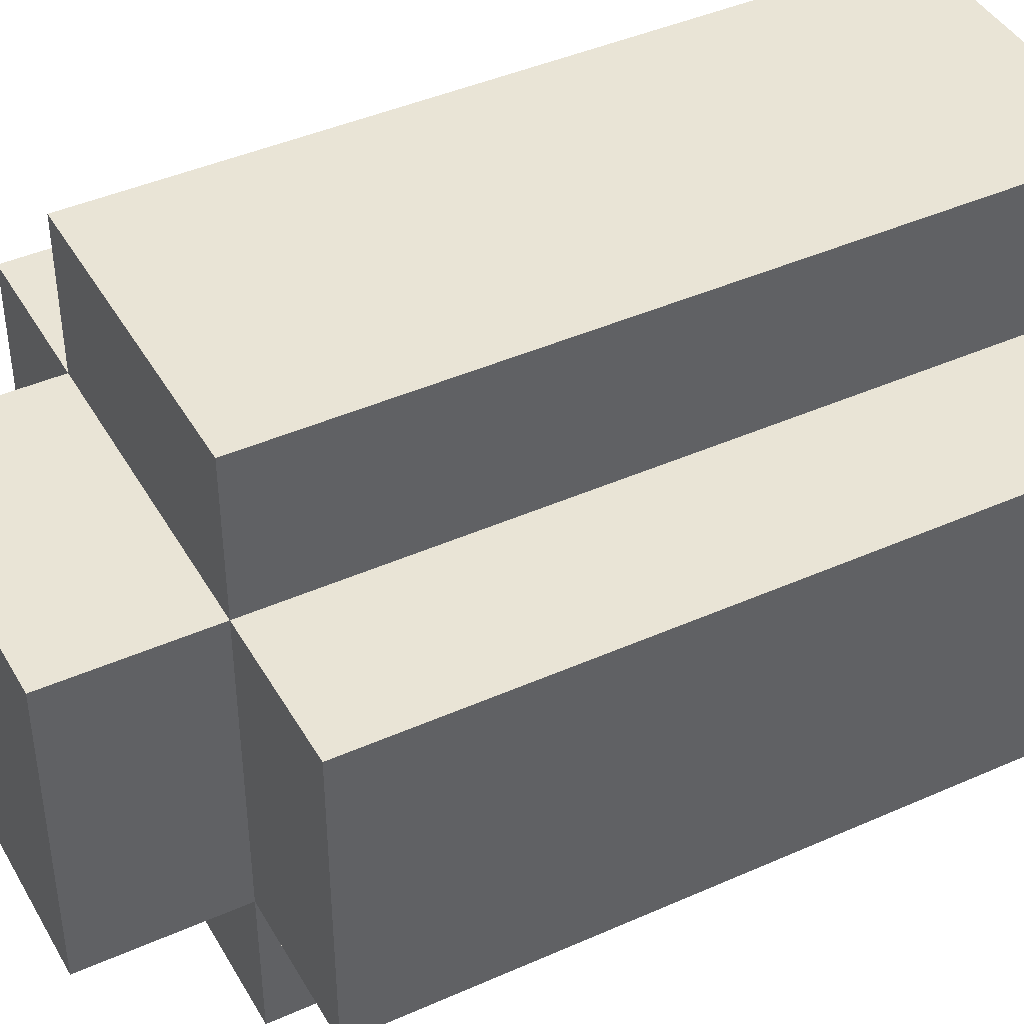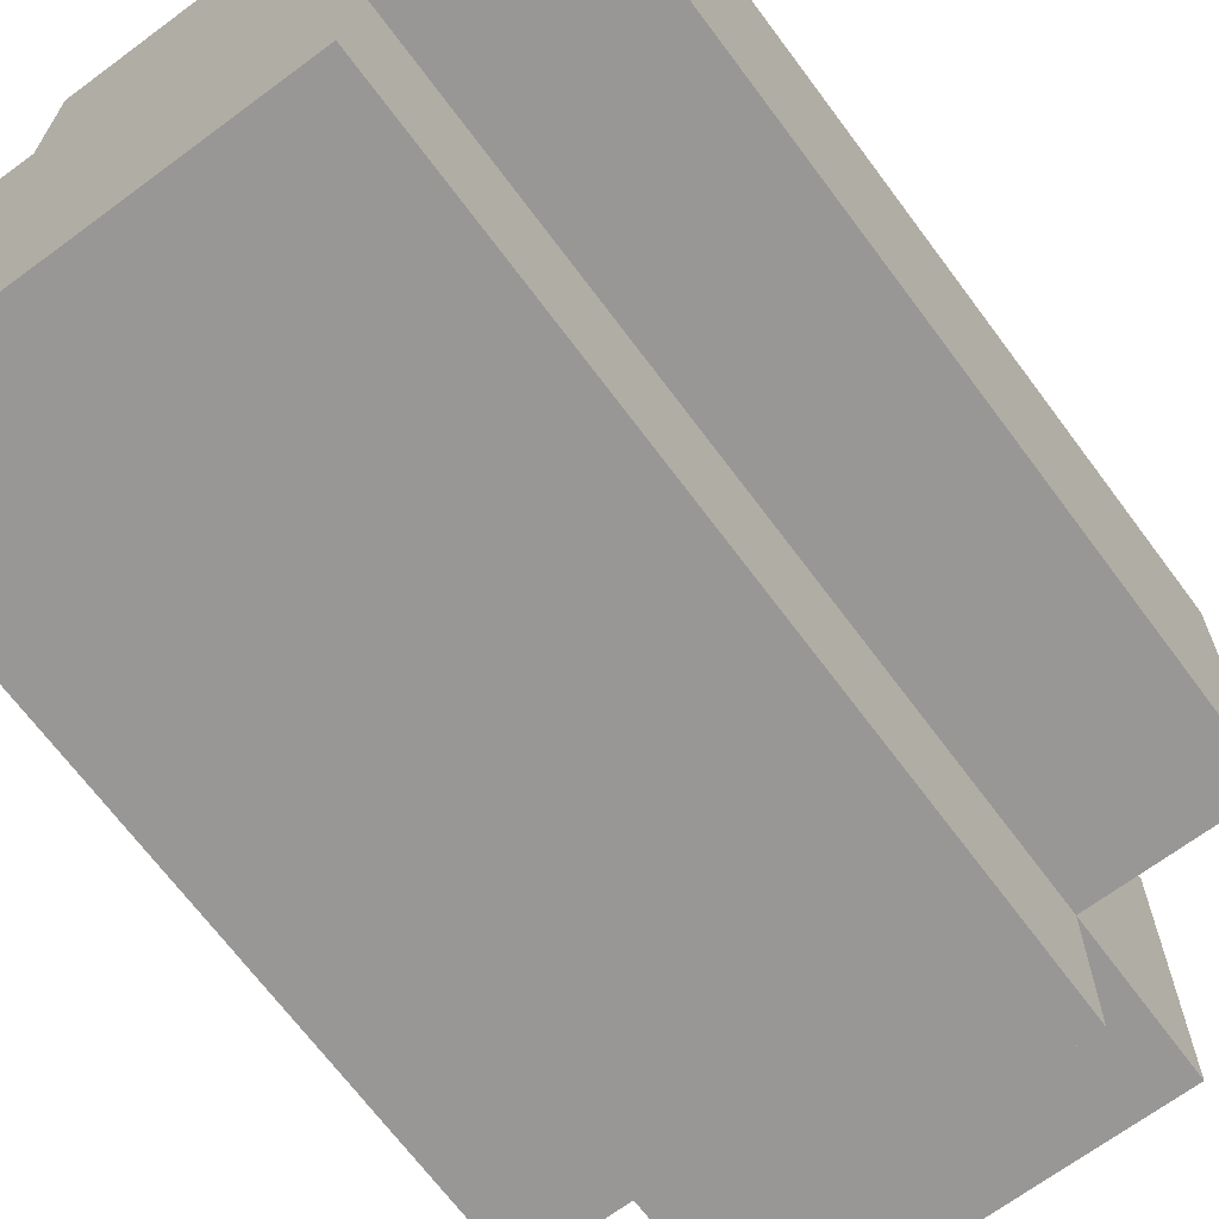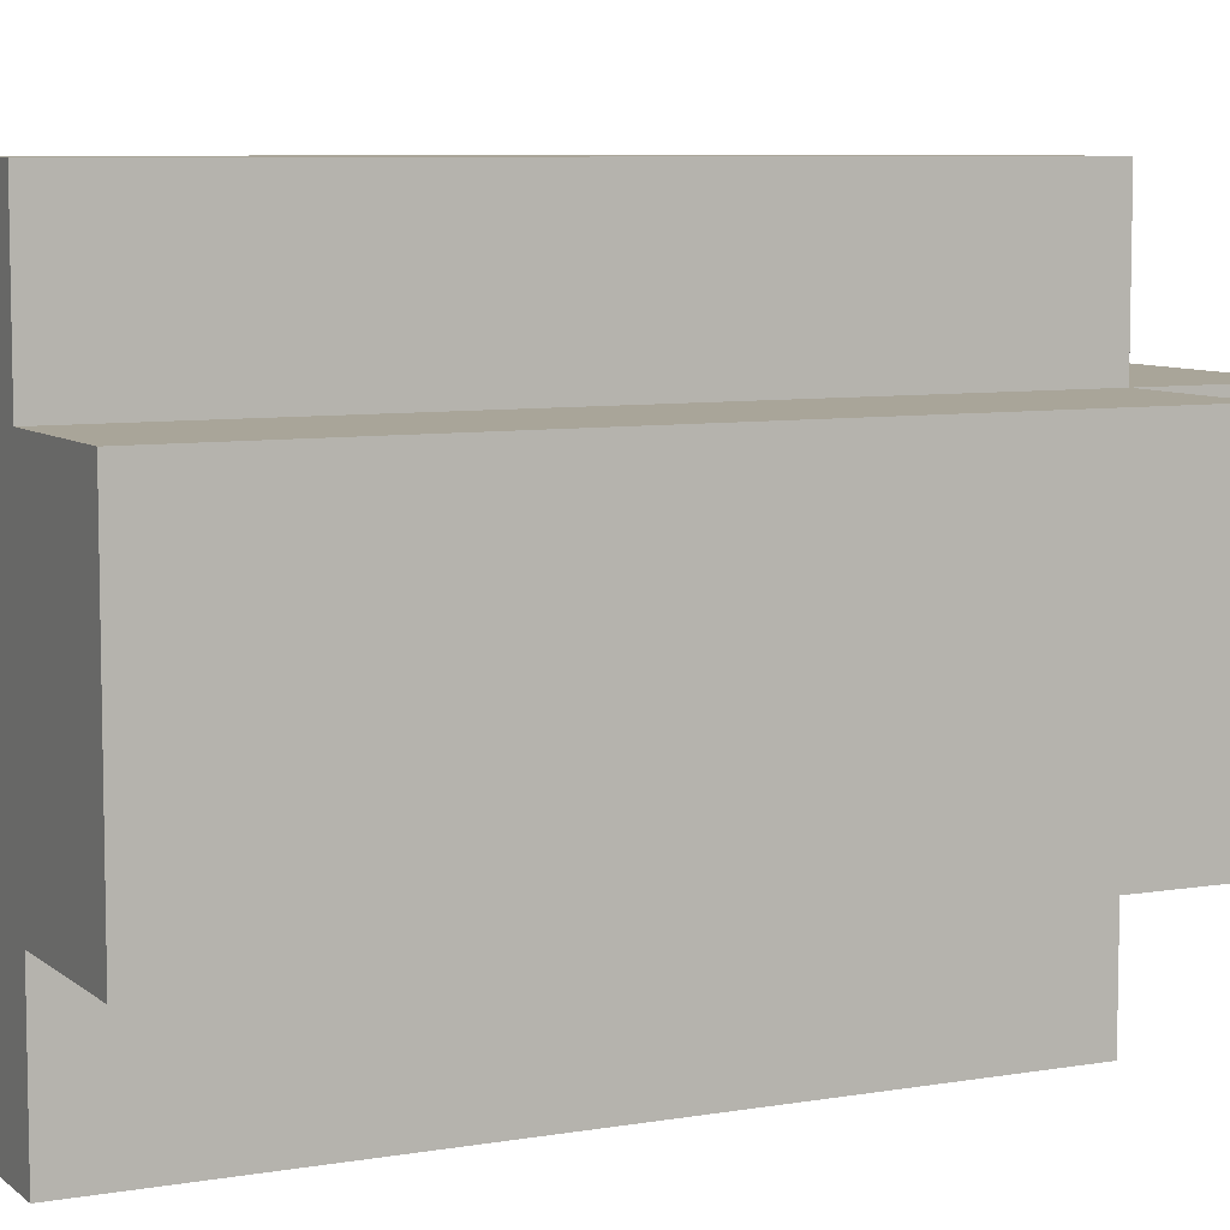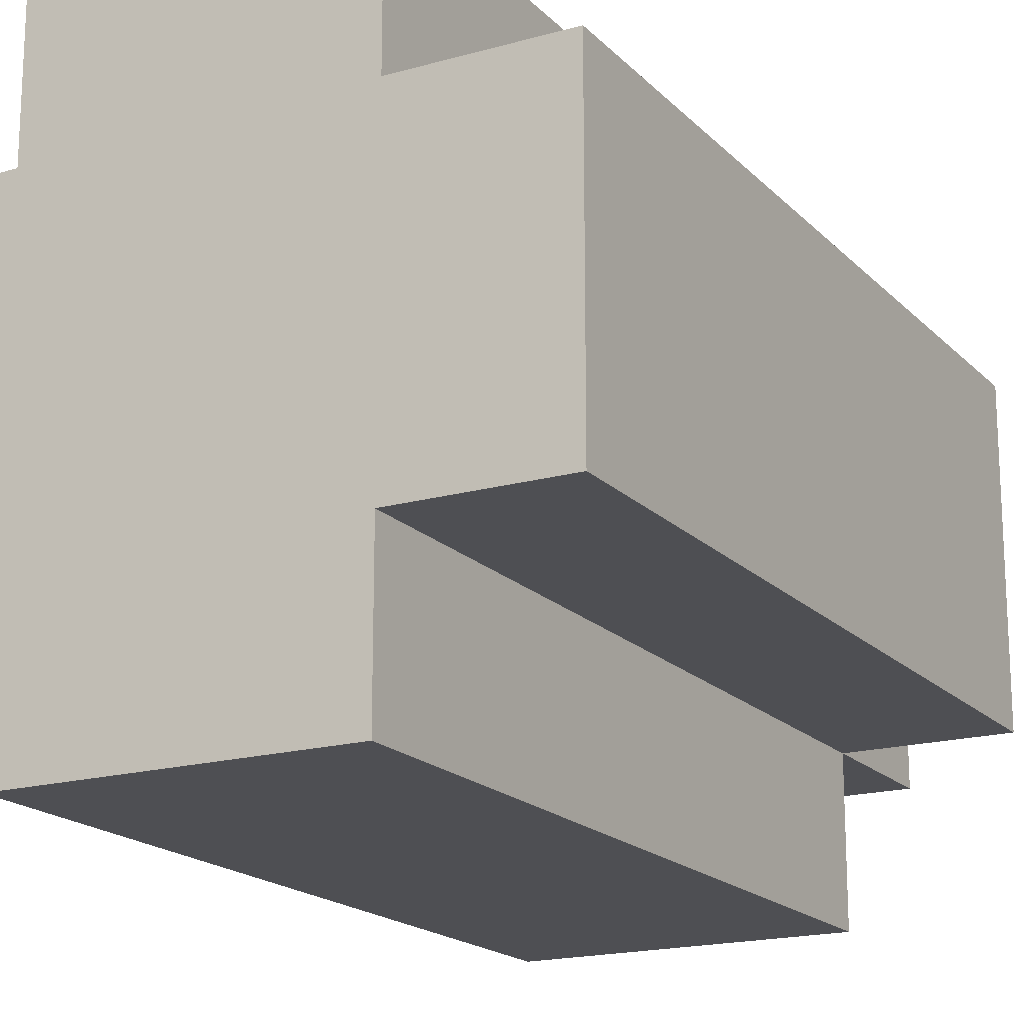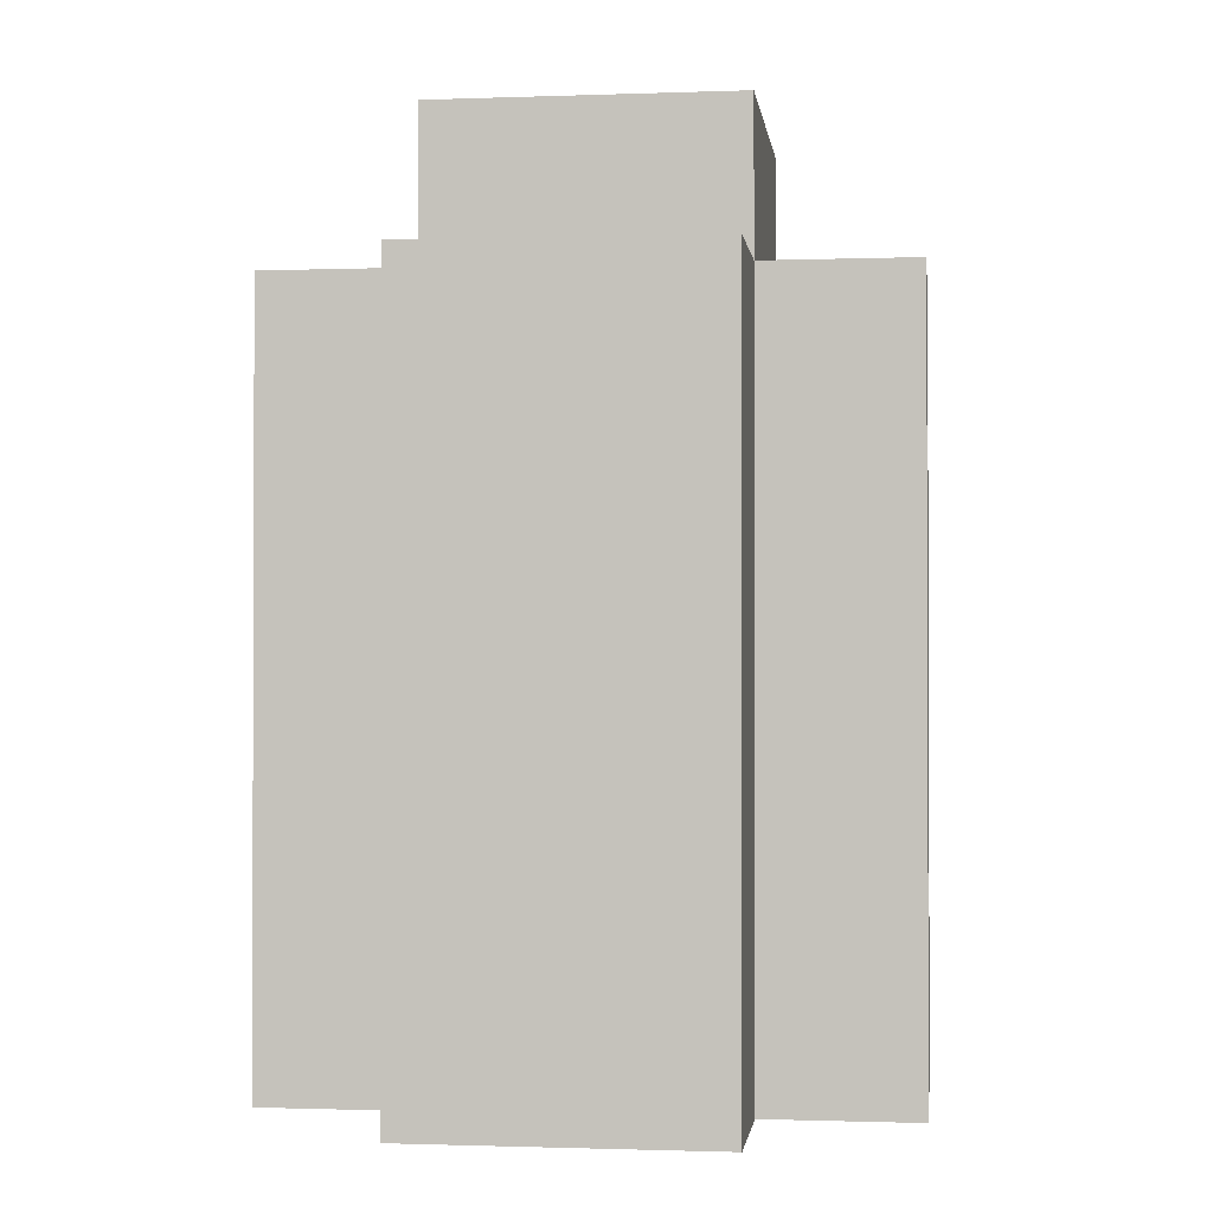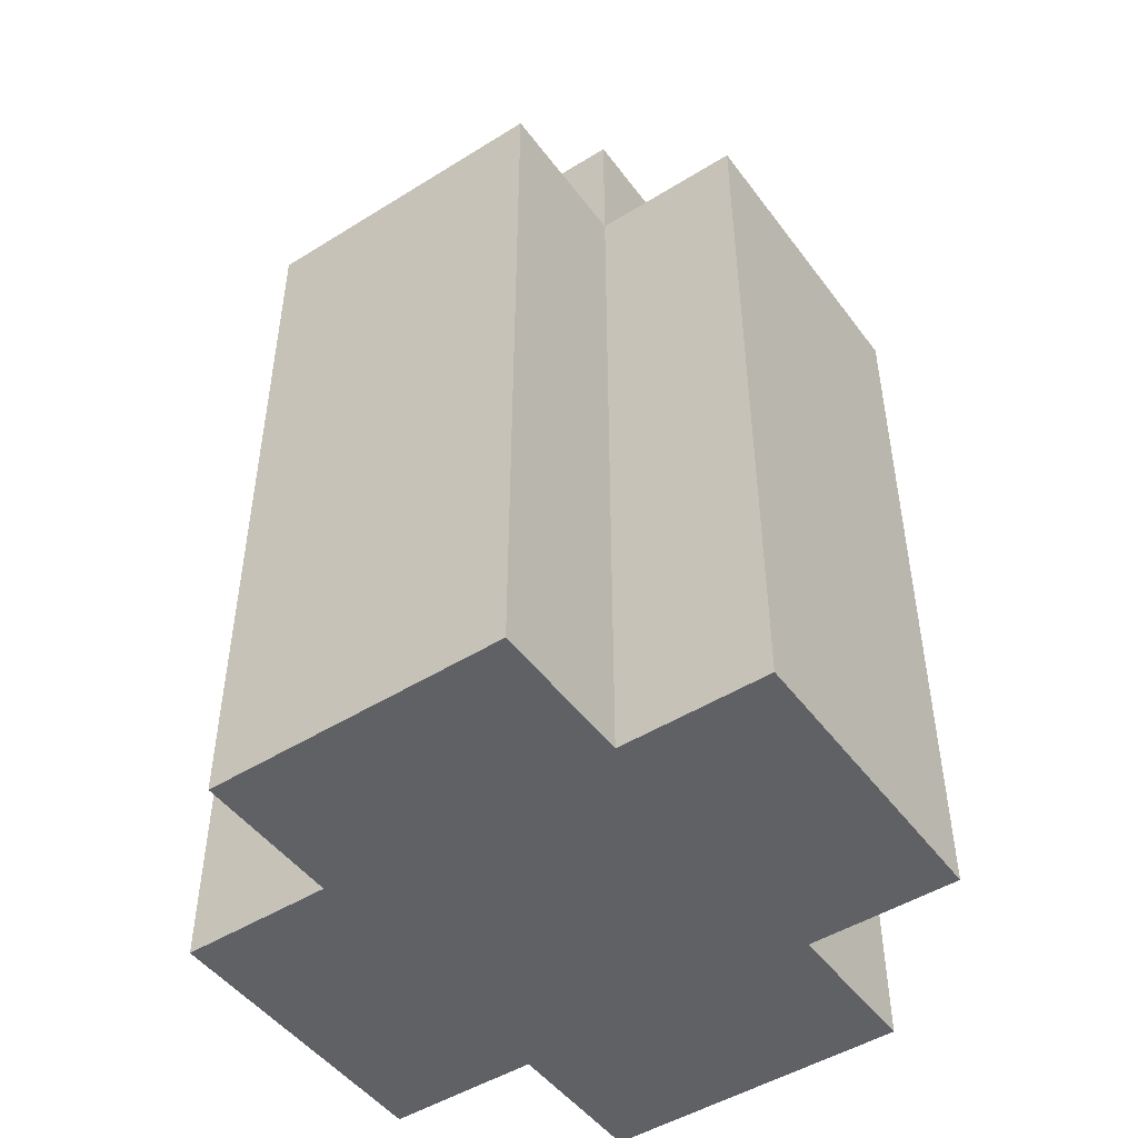
<metadata>
{"format":"obj","ext":"obj","renderer":"f3d","projection":"perspective","resolution":1024,"background":"white","views":[{"elev":42.7,"azim":-117.9,"up":"+Z"},{"elev":-68.3,"azim":36.6,"up":"+Z"},{"elev":7.4,"azim":63.9,"up":"+Z"},{"elev":-18.1,"azim":28.9,"up":"+Z"},{"elev":-1.2,"azim":97.4,"up":"+Y"},{"elev":-48.2,"azim":-55.1,"up":"+Y"}]}
</metadata>
<code>
o
v -24 0.9 21.9
v -24 0.9 21.7
v -24 1.4 21.9
v -24 1.4 21.7
v -23.9 0.9 22
v -23.9 0.9 21.9
v -23.9 0.9 21.7
v -23.9 0.9 21.6
v -23.9 1.4 22
v -23.9 1.4 21.9
v -23.9 1.4 21.7
v -23.9 1.4 21.6
v -23.9 1.5 21.9
v -23.9 1.5 21.7
v -23.7 0.9 22
v -23.7 0.9 21.9
v -23.7 0.9 21.7
v -23.7 0.9 21.6
v -23.7 1.4 22
v -23.7 1.4 21.9
v -23.7 1.4 21.7
v -23.7 1.4 21.6
v -23.7 1.5 21.9
v -23.7 1.5 21.7
v -23.6 0.9 21.9
v -23.6 0.9 21.7
v -23.6 1.4 21.9
v -23.6 1.4 21.7
v -23.9 0.9 22
v -23.9 1.4 22
v -23.7 0.9 22
v -23.7 1.4 22
v -24 0.9 21.9
v -24 1.4 21.9
v -23.9 0.9 21.9
v -23.9 1.4 21.9
v -23.9 1.5 21.9
v -23.7 0.9 21.9
v -23.7 1.4 21.9
v -23.7 1.5 21.9
v -23.6 0.9 21.9
v -23.6 1.4 21.9
v -24 0.9 21.7
v -24 1.4 21.7
v -23.9 0.9 21.7
v -23.9 1.4 21.7
v -23.9 1.5 21.7
v -23.7 0.9 21.7
v -23.7 1.4 21.7
v -23.7 1.5 21.7
v -23.6 0.9 21.7
v -23.6 1.4 21.7
v -23.9 0.9 21.6
v -23.9 1.4 21.6
v -23.7 0.9 21.6
v -23.7 1.4 21.6
v -23.9 0.9 22
v -23.7 0.9 22
v -24 0.9 21.9
v -23.9 0.9 21.9
v -23.7 0.9 21.9
v -23.6 0.9 21.9
v -24 0.9 21.7
v -23.9 0.9 21.7
v -23.7 0.9 21.7
v -23.6 0.9 21.7
v -23.9 0.9 21.6
v -23.7 0.9 21.6
v -23.9 1.4 22
v -23.7 1.4 22
v -24 1.4 21.9
v -23.9 1.4 21.9
v -23.7 1.4 21.9
v -23.6 1.4 21.9
v -24 1.4 21.7
v -23.9 1.4 21.7
v -23.7 1.4 21.7
v -23.6 1.4 21.7
v -23.9 1.4 21.6
v -23.7 1.4 21.6
v -23.9 1.5 21.9
v -23.7 1.5 21.9
v -23.9 1.5 21.7
v -23.7 1.5 21.7
f 3 2 1
f 4 2 3
f 9 6 5
f 10 6 9
f 11 8 7
f 12 8 11
f 13 11 10
f 14 11 13
f 15 16 19
f 19 16 20
f 17 18 21
f 21 18 22
f 20 21 23
f 23 21 24
f 25 26 27
f 27 26 28
f 31 30 29
f 32 30 31
f 35 34 33
f 36 34 35
f 39 37 36
f 40 37 39
f 41 39 38
f 42 39 41
f 43 44 45
f 45 44 46
f 46 47 49
f 49 47 50
f 48 49 51
f 51 49 52
f 53 54 55
f 55 54 56
f 60 58 57
f 61 58 60
f 63 60 59
f 63 62 61
f 63 61 60
f 64 62 63
f 65 62 64
f 66 62 65
f 67 65 64
f 68 65 67
f 69 70 72
f 72 70 73
f 71 72 75
f 75 72 76
f 73 74 77
f 77 74 78
f 76 77 79
f 79 77 80
f 81 82 83
f 83 82 84

</code>
